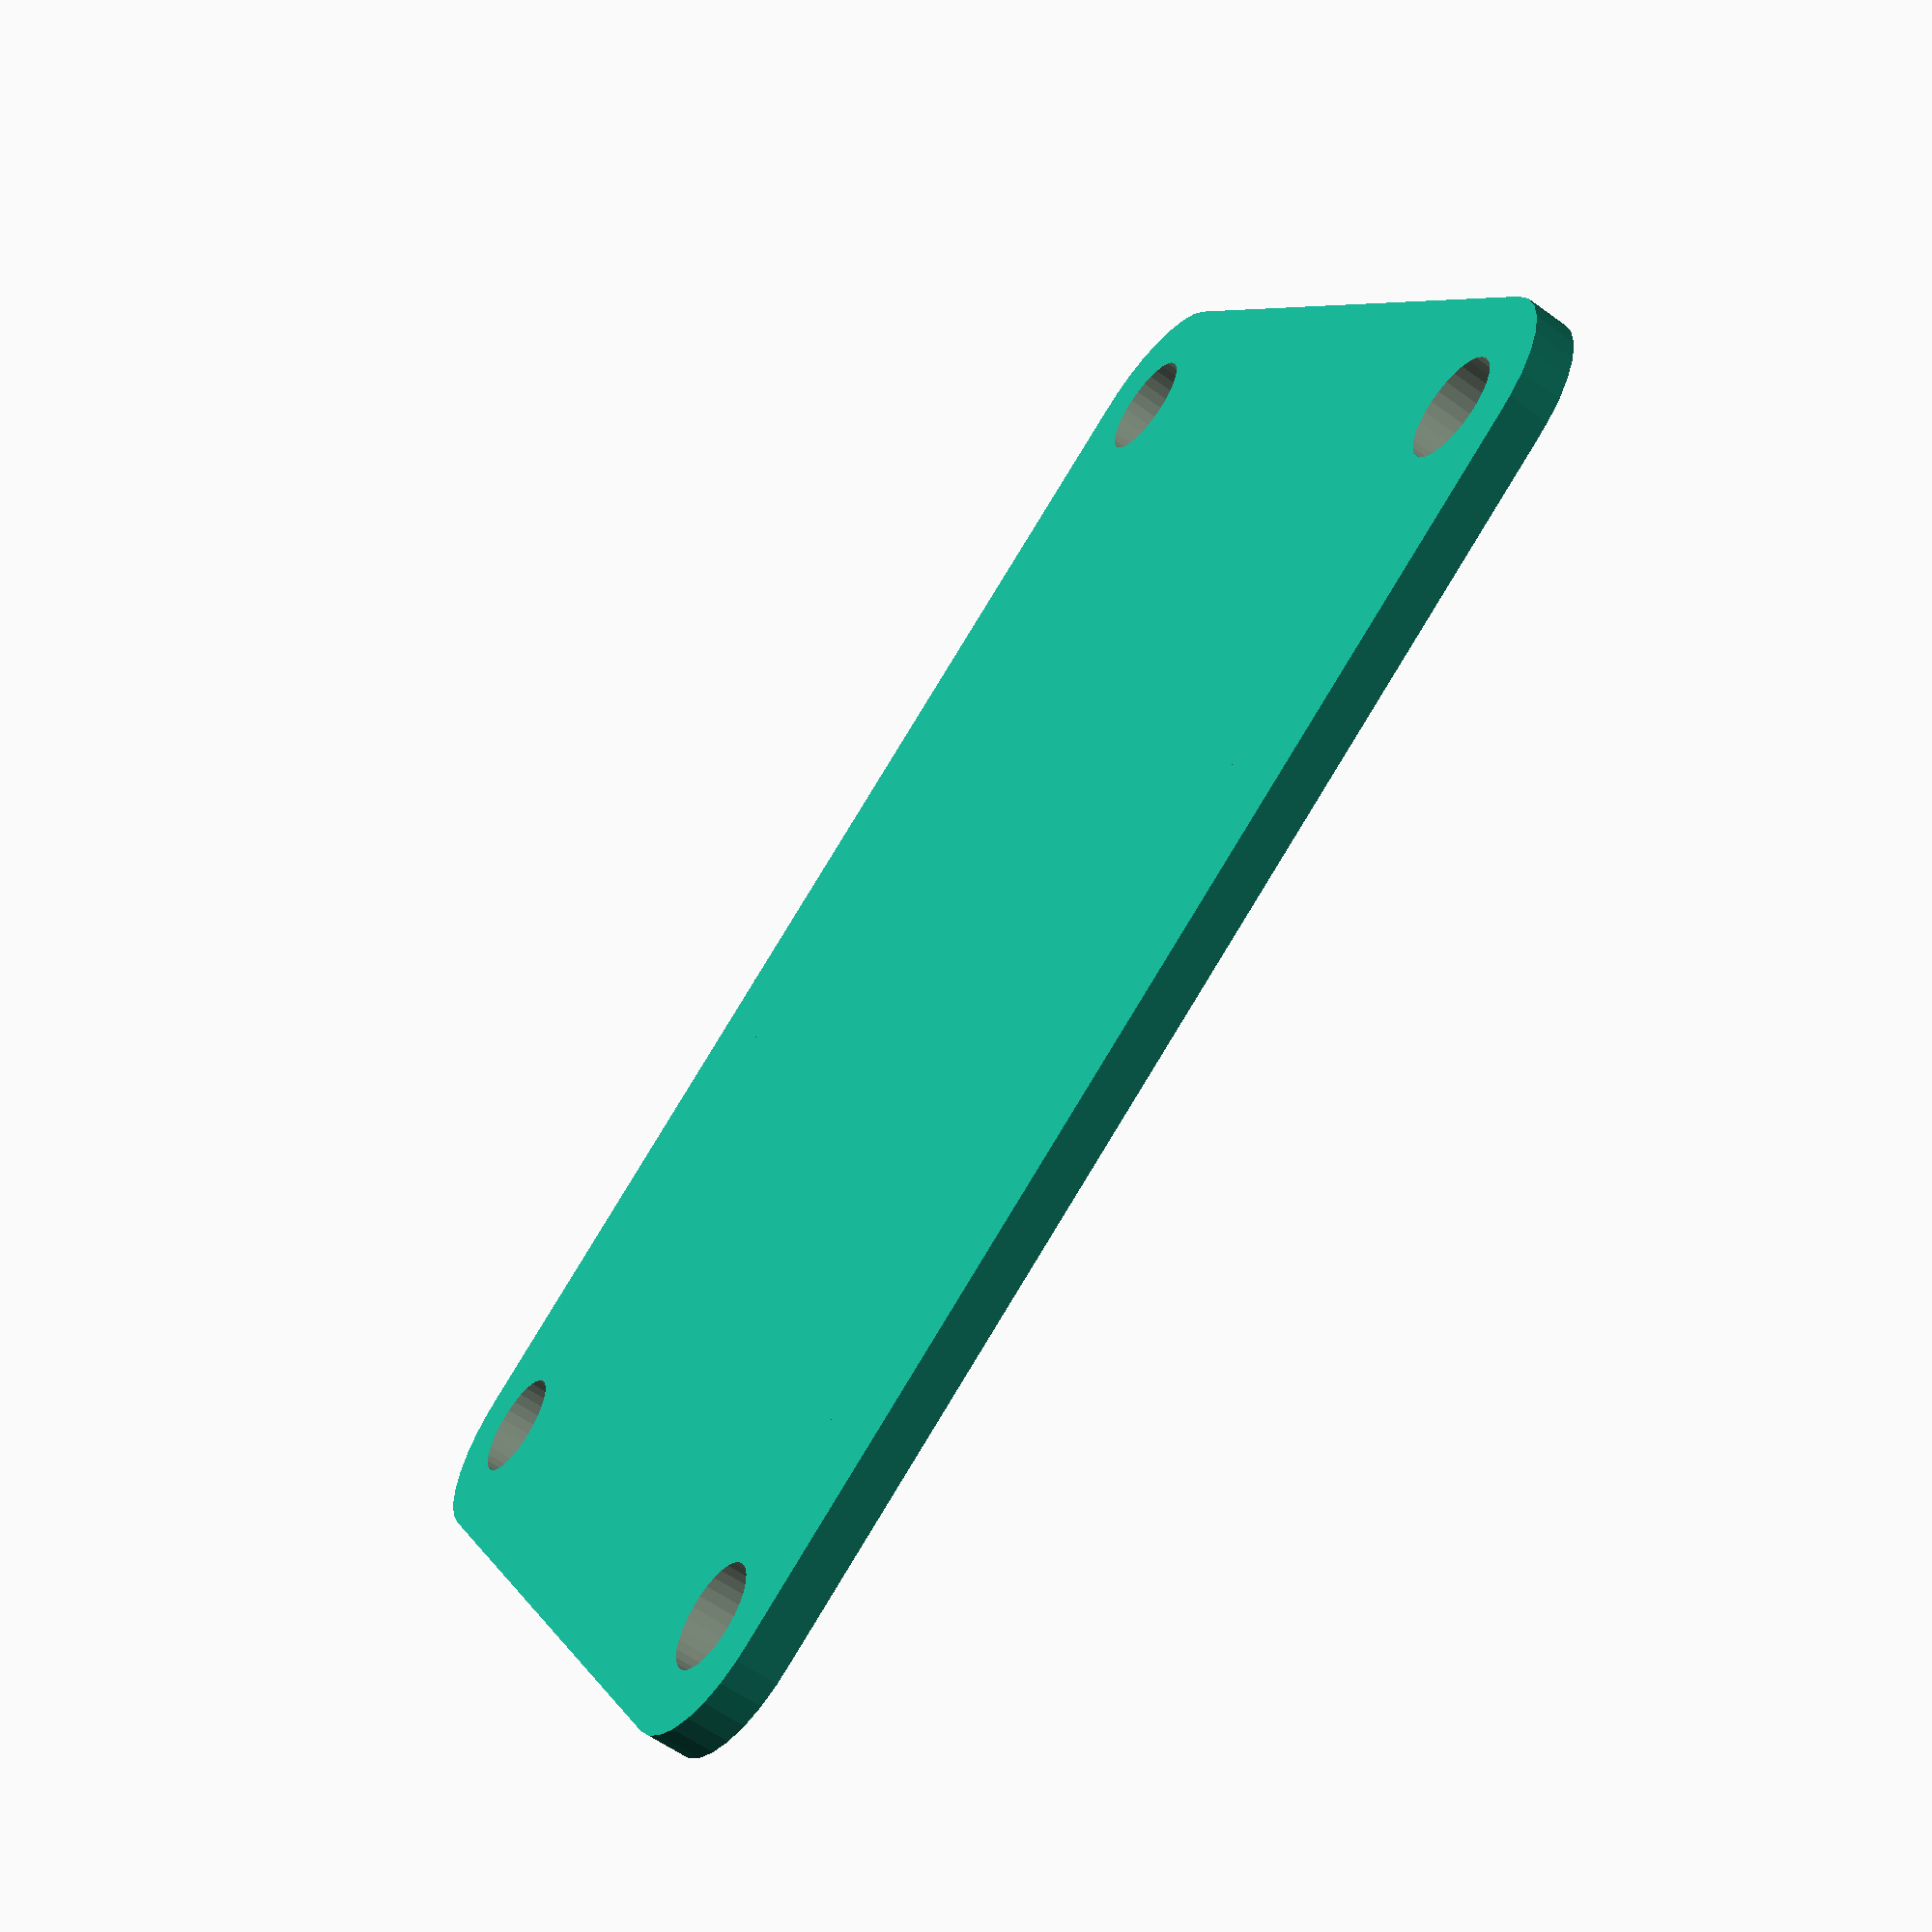
<openscad>
/*
Exercício 3
Arredonde os cantos da placa do exercício anterior mantendo o furo a 2mm 
da borda.
*/

C=70; //Comprimento
L=50; //Largura
E=2;  //Espessura
D=5;  //Diametro do furo
M=3;  //Margem

RF=D/2+M; //Raio de aredondamento (fillet)

difference(){
    union(){
        cube([C-2*RF, L, E], center=true);
        cube([C, L-2*RF, E], center=true);
        for (i=[1, -1]){
            for (j=[1,-1]){
                translate([i*(C/2-D/2-M),j*(L/2-D/2-M),0])
                    cylinder(r=RF, h=E, center=true, $fs=.4);
            }
        }
    }
    for (i=[1, -1]){
        for (j=[1,-1]){
            translate([i*(C/2-D/2-M),j*(L/2-D/2-M),0])
                cylinder(d=D, h=E+1, center=true, $fs=.4);
        }
    }
}
</openscad>
<views>
elev=239.1 azim=209.3 roll=306.8 proj=p view=wireframe
</views>
